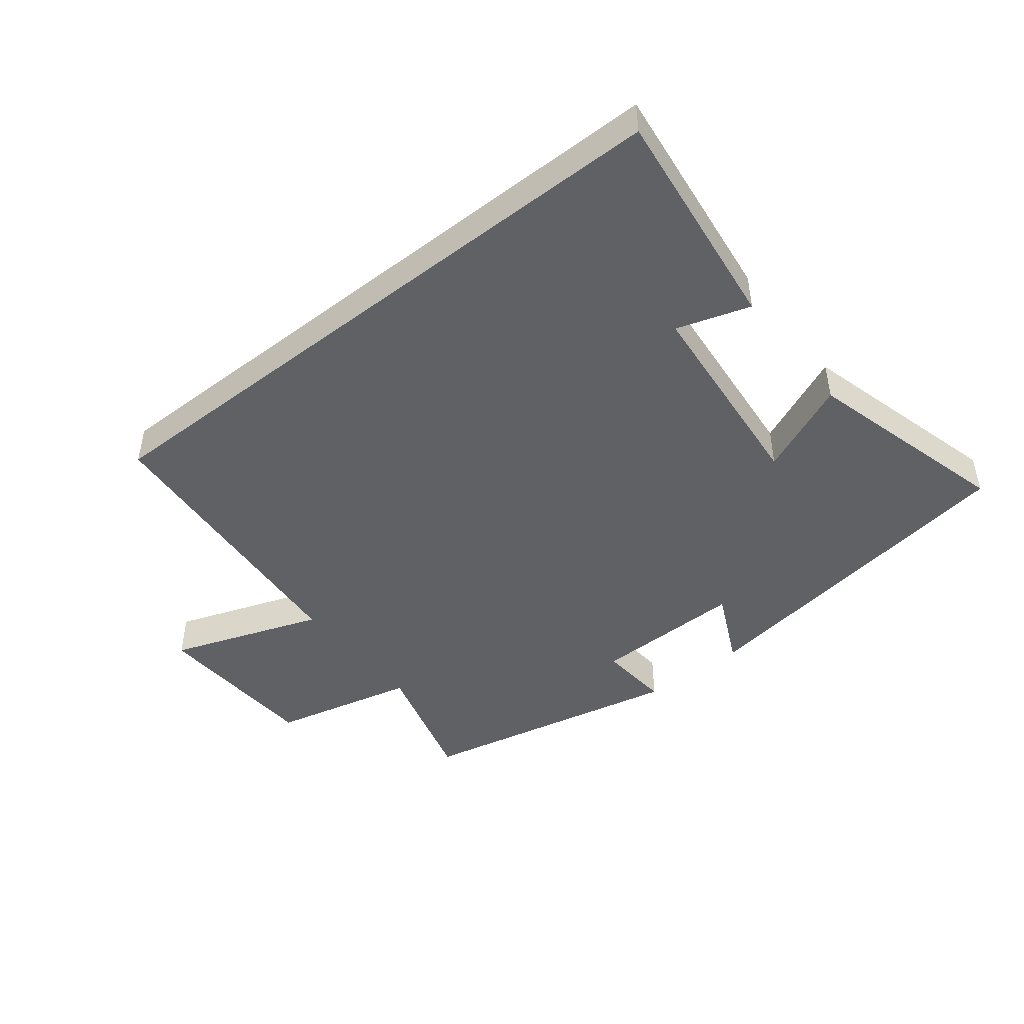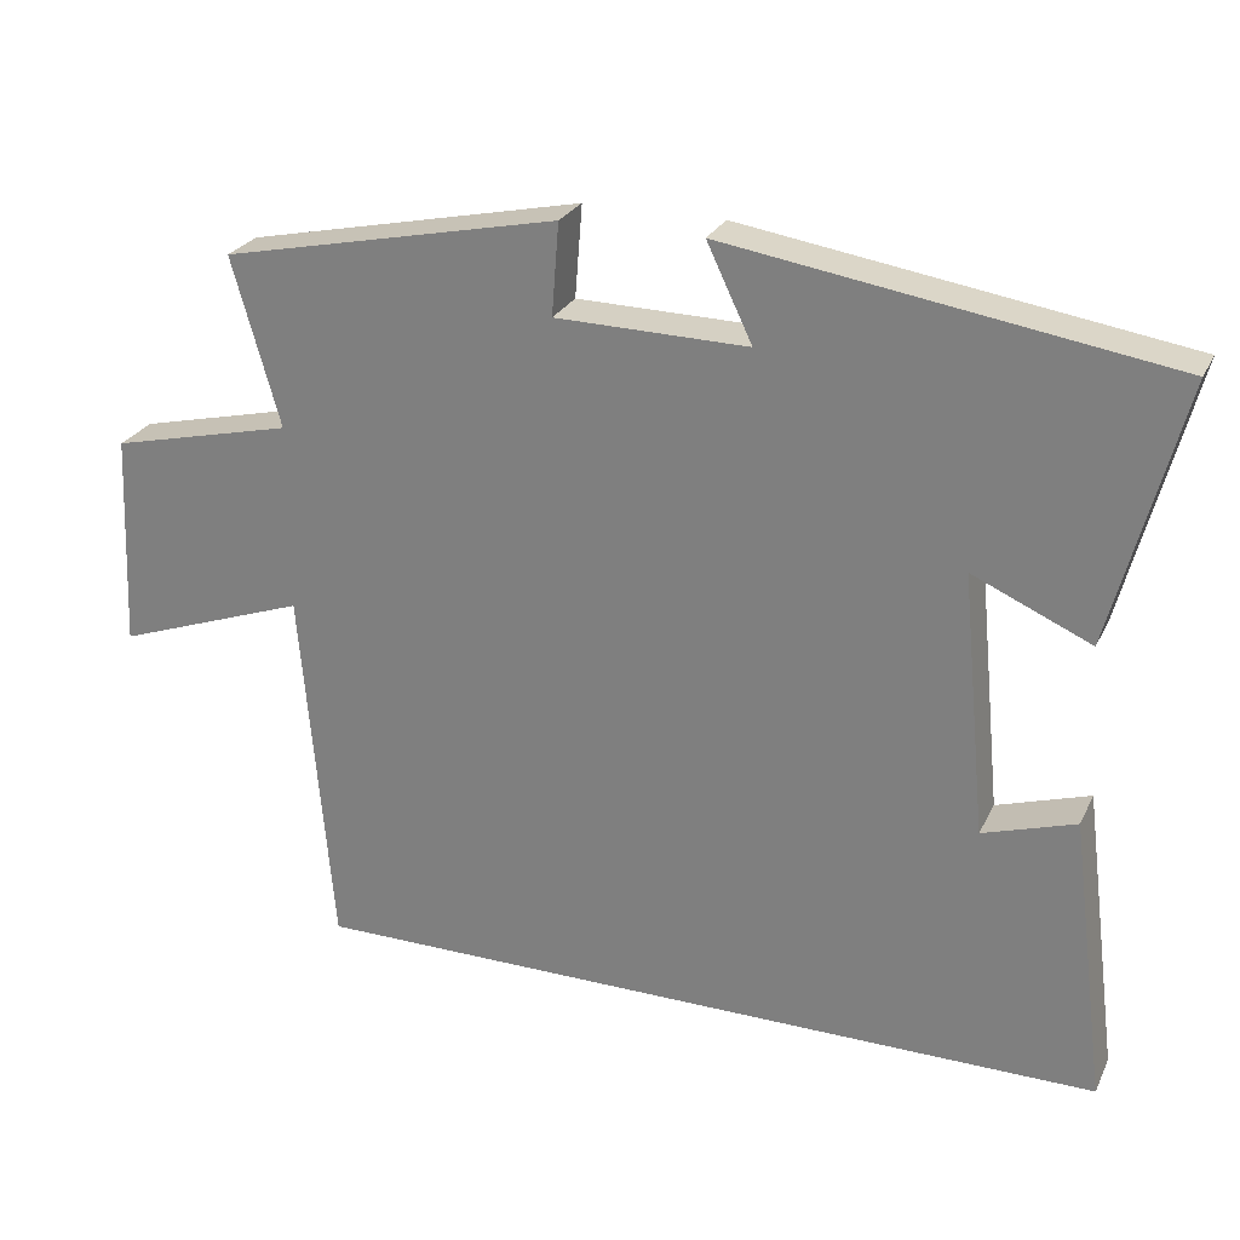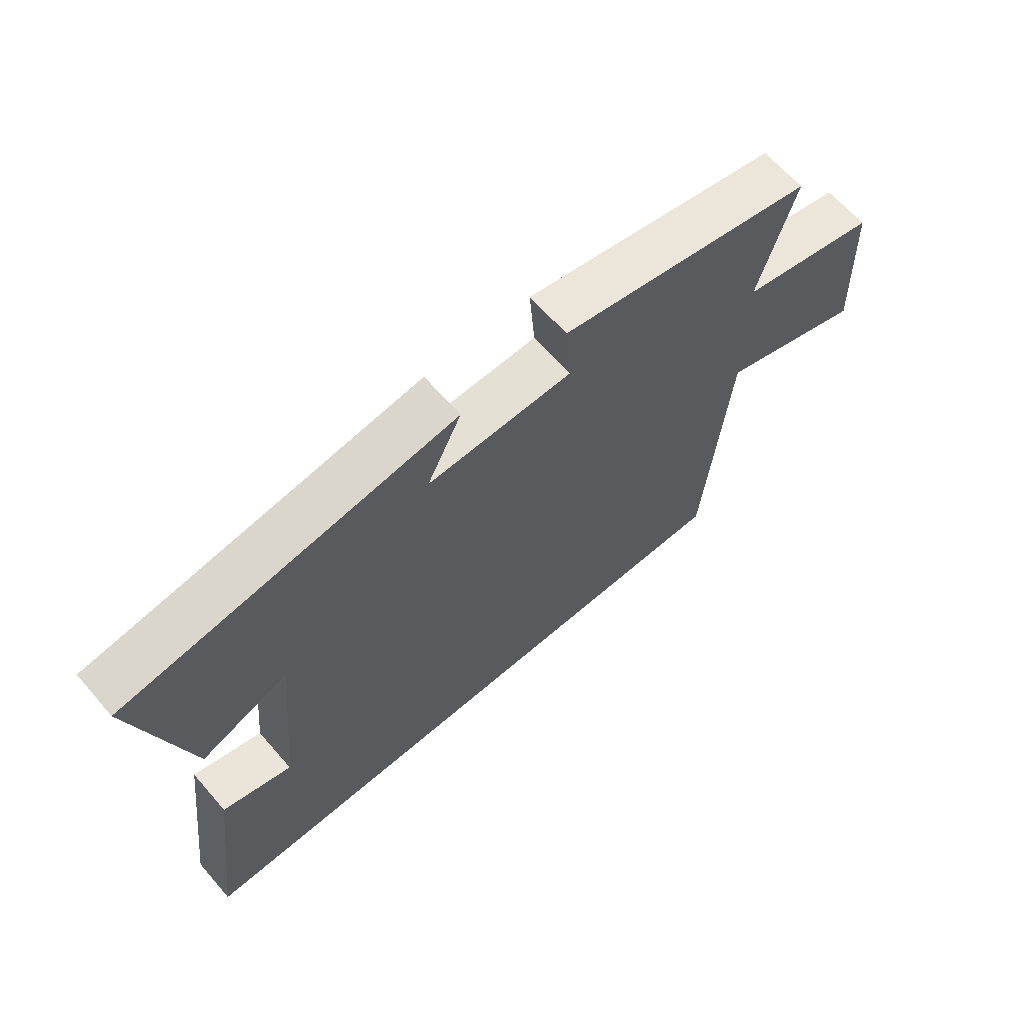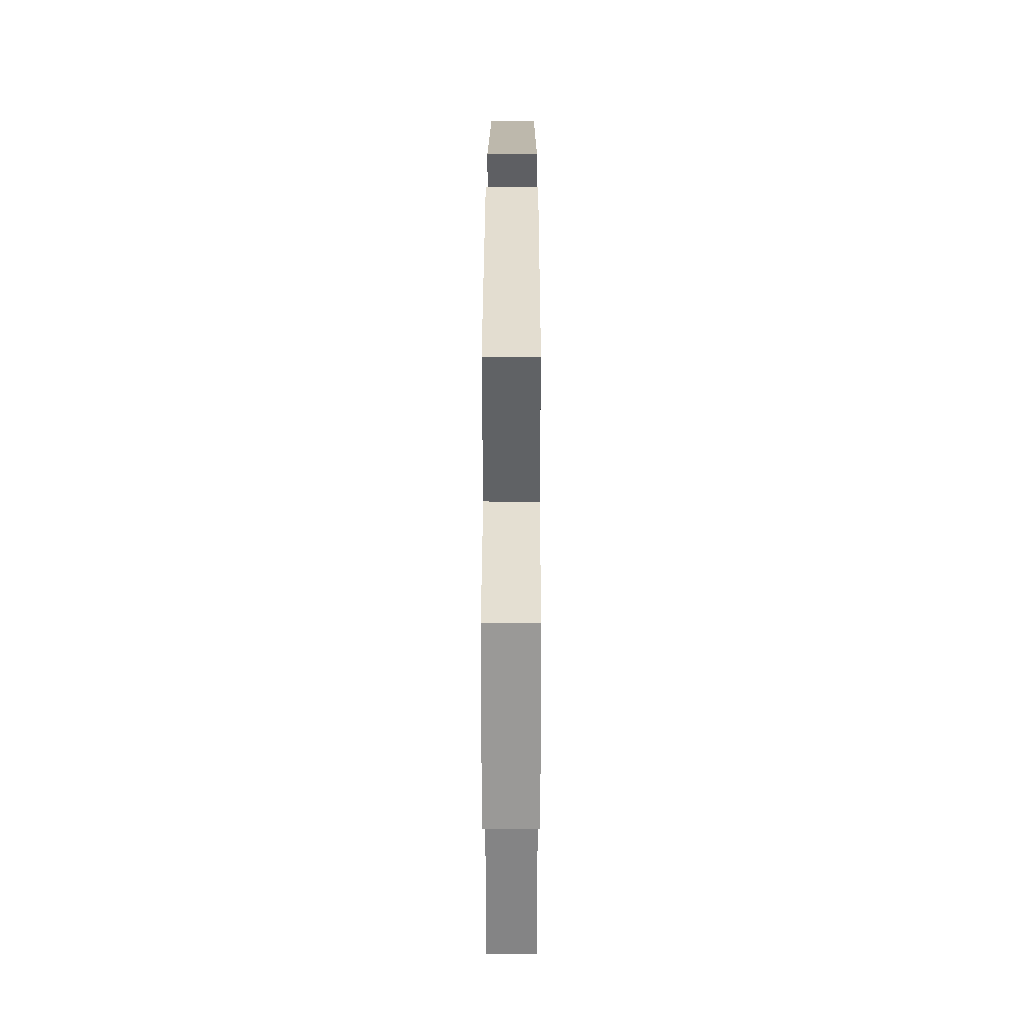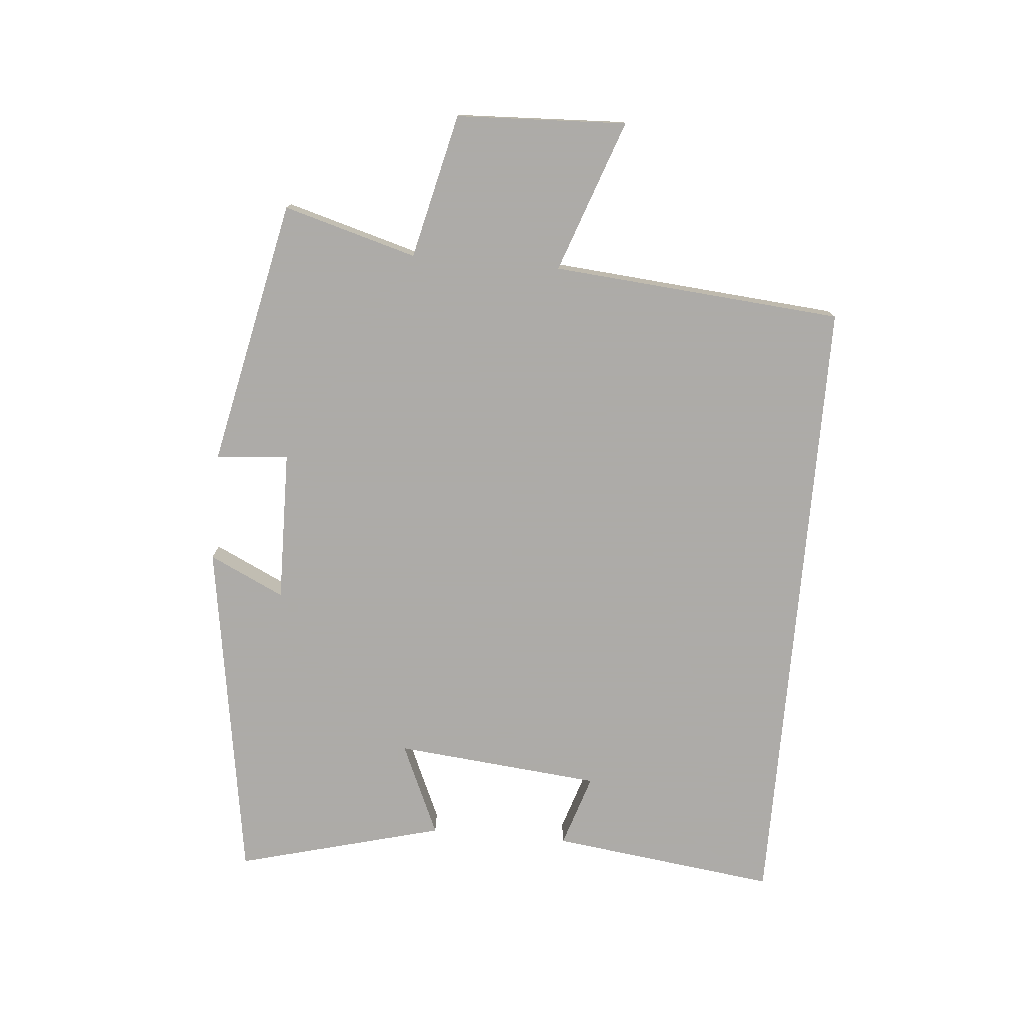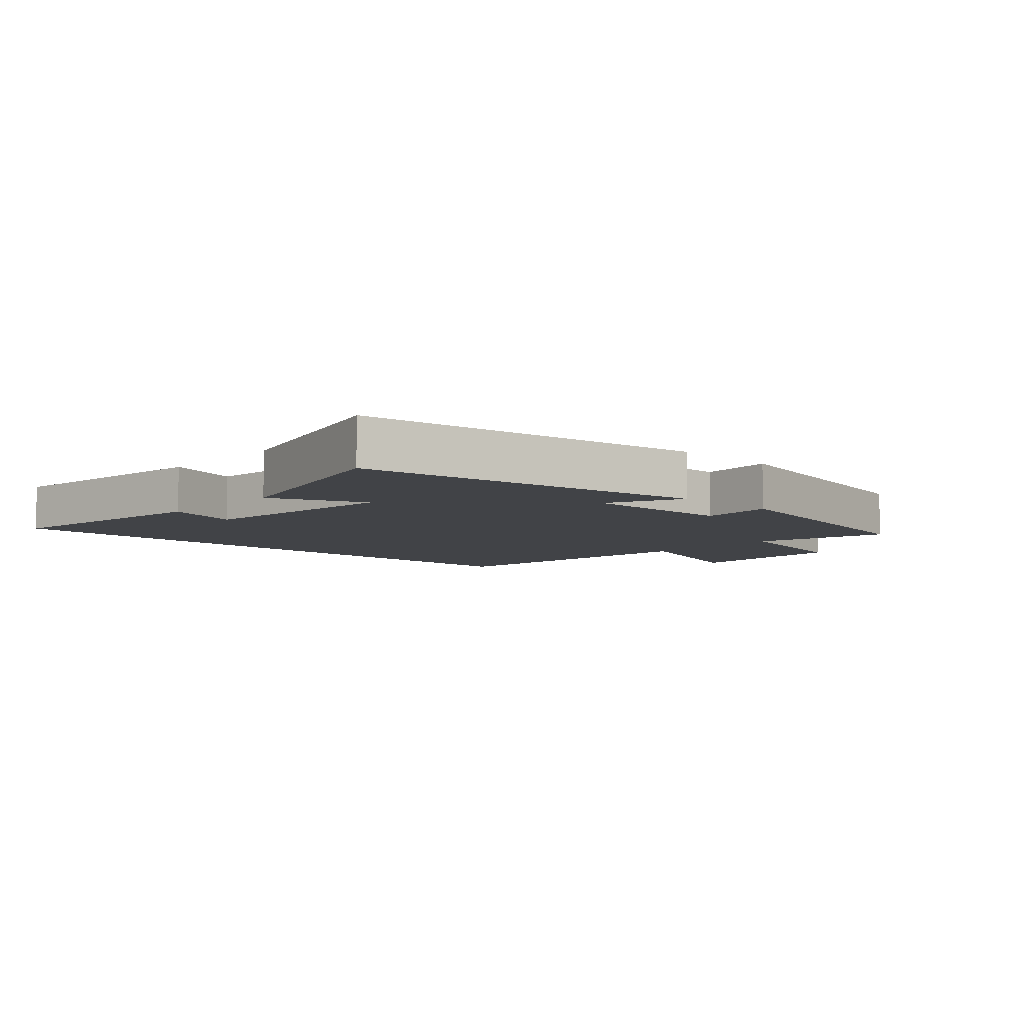
<metadata>
{"format":"obj","ext":"obj","renderer":"f3d","projection":"perspective","resolution":1024,"background":"white","views":[{"elev":-45.9,"azim":-141.6,"up":"+Y"},{"elev":25.9,"azim":-158.7,"up":"+Z"},{"elev":65.0,"azim":-41.0,"up":"+Z"},{"elev":23.6,"azim":90.1,"up":"+Z"},{"elev":-76.5,"azim":85.0,"up":"+Y"},{"elev":-7.0,"azim":-43.0,"up":"+Y"}]}
</metadata>
<code>
v -0.546 0.07 -0.5
v -0.5 0.07 -0.141
v -0.384 0.07 -0.178
v -0.352 0.07 0.15
v -0.5 0.07 0.085
v -0.587 0.07 0.414
v -0.037 0.07 0.5
v -0.094 0.07 0.381
v 0.146 0.07 0.385
v 0.137 0.07 0.5
v 0.56 0.07 0.41
v 0.5 0.07 0.199
v 0.729 0.07 0.145
v 0.741 0.07 -0.125
v 0.5 0.07 -0.039
v 0.461 0.07 -0.5
v -0.546 0 -0.5
v -0.5 0 -0.141
v -0.384 0 -0.178
v -0.352 0 0.15
v -0.5 0 0.085
v -0.587 0 0.414
v -0.037 0 0.5
v -0.094 0 0.381
v 0.146 0 0.385
v 0.137 0 0.5
v 0.56 0 0.41
v 0.5 0 0.199
v 0.729 0 0.145
v 0.741 0 -0.125
v 0.5 0 -0.039
v 0.461 0 -0.5
f 15 16 1
f 12 13 14 15
f 12 15 1
f 9 10 11 12
f 8 9 12 1
f 4 5 6 7
f 3 4 7 8
f 1 2 3
f 1 3 8
f 17 32 31
f 31 30 29 28
f 17 31 28
f 28 27 26 25
f 17 28 25 24
f 23 22 21 20
f 24 23 20 19
f 19 18 17
f 24 19 17
f 1 17 18 2
f 2 18 19 3
f 3 19 20 4
f 4 20 21 5
f 5 21 22 6
f 6 22 23 7
f 7 23 24 8
f 8 24 25 9
f 9 25 26 10
f 10 26 27 11
f 11 27 28 12
f 12 28 29 13
f 13 29 30 14
f 14 30 31 15
f 15 31 32 16
f 16 32 17 1

</code>
